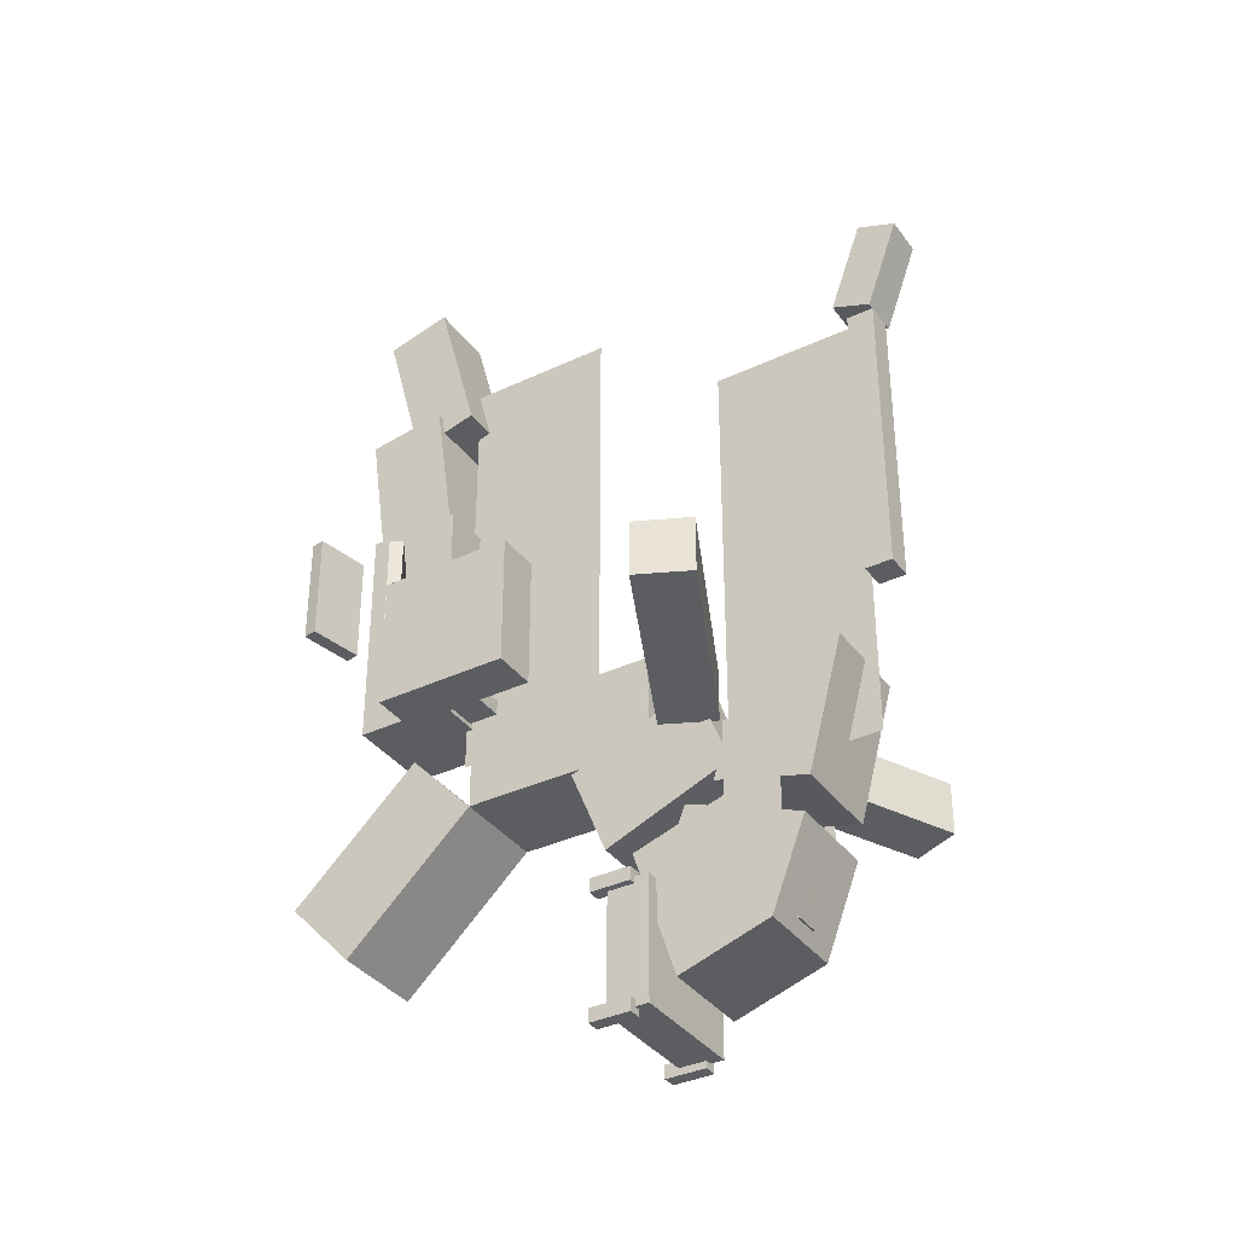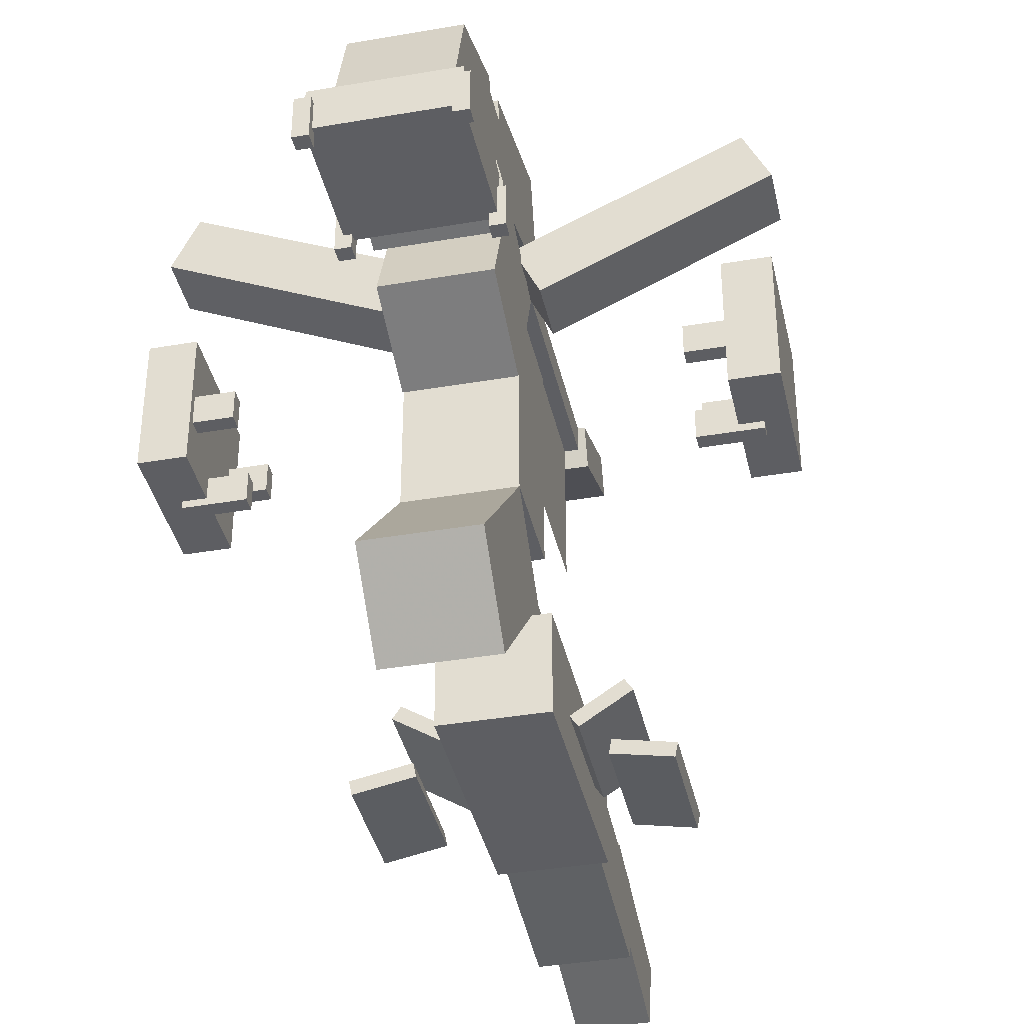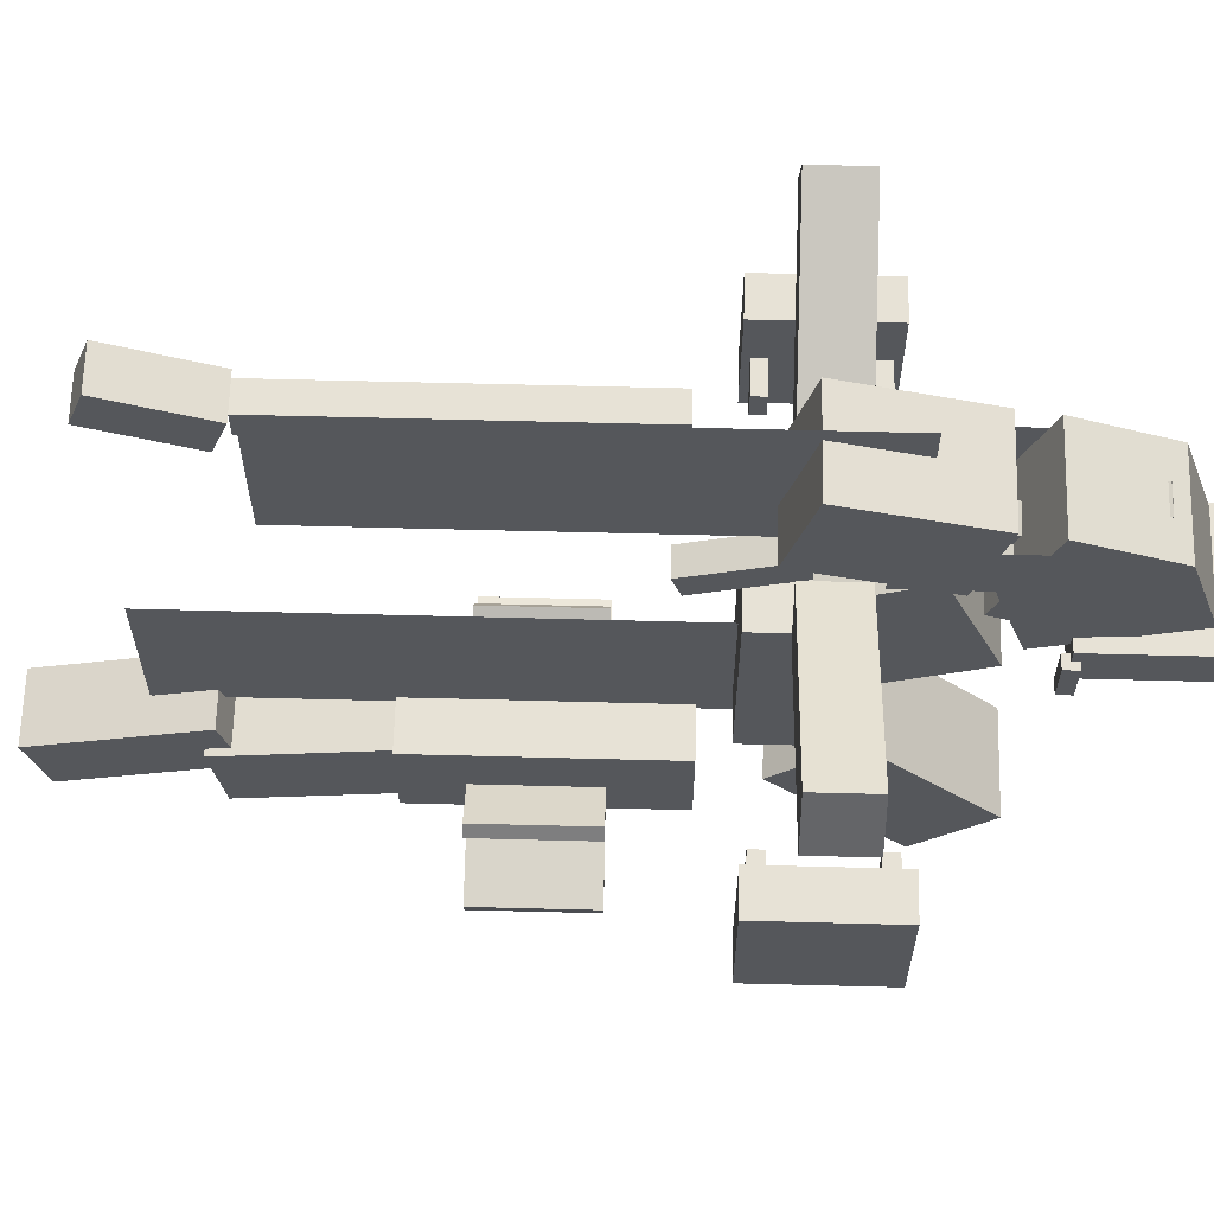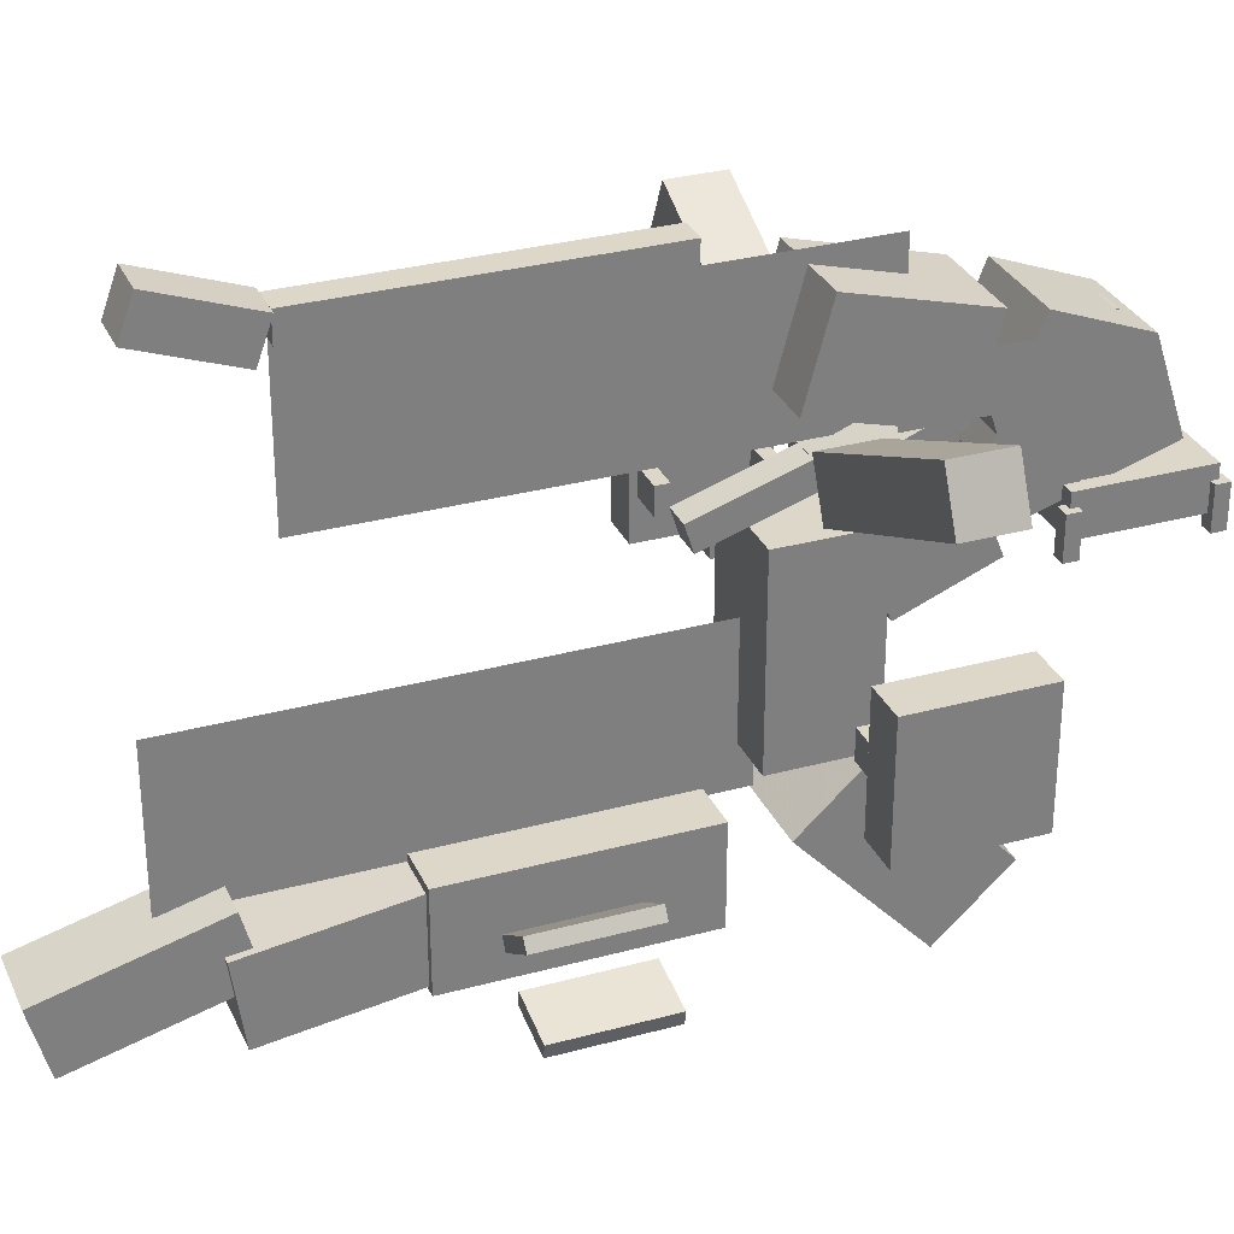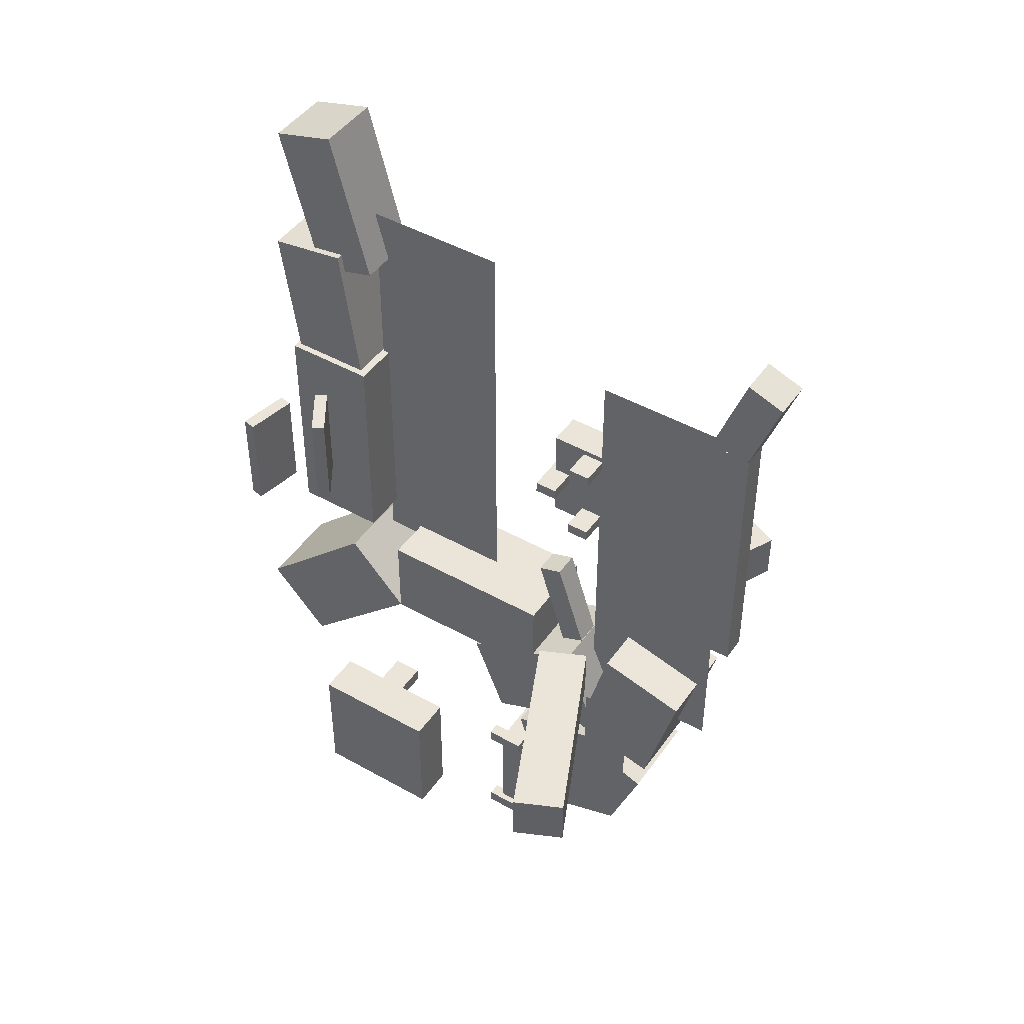
<metadata>
{"format":"obj","ext":"obj","renderer":"f3d","projection":"perspective","resolution":1024,"background":"white","views":[{"elev":-36.1,"azim":121.7,"up":"+Z"},{"elev":-38.3,"azim":-167.7,"up":"+Y"},{"elev":63.4,"azim":91.5,"up":"+Y"},{"elev":30.9,"azim":68.6,"up":"+Y"},{"elev":45.5,"azim":123.0,"up":"+Z"}]}
</metadata>
<code>
o Tail_Frill
v -0.125 -1.094 3.031
v -0.125 -1.094 0.9062
v -0.125 -0.4062 0.9062
v -0.125 -0.4062 3.031
f 1 2 3 4
f 2 1 4 3
o Left_Front_Finger
v 0.9688 -0.4688 0.4375
v 0.7188 -0.4688 0.4375
v 0.7188 -0.3438 0.4375
v 0.9688 -0.3438 0.4375
v 0.7188 -0.4688 0.5
v 0.9688 -0.4688 0.5
v 0.9688 -0.3438 0.5
v 0.7188 -0.3438 0.5
f 5 6 7 8
f 9 10 11 12
f 8 7 12 11
f 10 9 6 5
f 10 5 8 11
f 6 9 12 7
o Frill_Middle
v -0.0625 0.9062 1.156
v -0.1875 0.9062 1.156
v -0.1875 1.031 1.156
v -0.0625 1.031 1.156
v -0.1875 0.9062 2.531
v -0.0625 0.9062 2.531
v -0.0625 1.031 2.531
v -0.1875 1.031 2.531
f 13 14 15 16
f 17 18 19 20
f 16 15 20 19
f 18 17 14 13
f 18 13 16 19
f 14 17 20 15
o Back_Right_Fang
v -0.375 -0.25 -0.125
v -0.4375 -0.25 -0.125
v -0.4375 -0.0625 -0.125
v -0.375 -0.0625 -0.125
v -0.4375 -0.25 -0.0625
v -0.375 -0.25 -0.0625
v -0.375 -0.0625 -0.0625
v -0.4375 -0.0625 -0.0625
f 21 22 23 24
f 25 26 27 28
f 24 23 28 27
f 26 25 22 21
f 26 21 24 27
f 22 25 28 23
o Right_Front_Finger
v -0.9688 -0.4688 0.4375
v -1.219 -0.4688 0.4375
v -1.219 -0.3438 0.4375
v -0.9688 -0.3438 0.4375
v -1.219 -0.4688 0.5
v -0.9688 -0.4688 0.5
v -0.9688 -0.3438 0.5
v -1.219 -0.3438 0.5
f 29 30 31 32
f 33 34 35 36
f 32 31 36 35
f 34 33 30 29
f 34 29 32 35
f 30 33 36 31
o Segment_Three
v 0.09375 0.2649 0.2695
v -0.3438 0.2649 0.2695
v -0.3438 0.6875 0.1562
v 0.09375 0.6875 0.1562
v -0.3438 0.4267 0.8732
v 0.09375 0.4267 0.8732
v 0.09375 0.8493 0.76
v -0.3438 0.8493 0.76
f 37 38 39 40
f 41 42 43 44
f 40 39 44 43
f 42 41 38 37
f 42 37 40 43
f 38 41 44 39
o Left_Flipper_Start
v 0.3375 -1.229 1.406
v 0.1278 -1.365 1.406
v 0.09375 -1.312 1.406
v 0.3034 -1.176 1.406
v 0.1278 -1.365 1.906
v 0.3375 -1.229 1.906
v 0.3034 -1.176 1.906
v 0.09375 -1.312 1.906
f 45 46 47 48
f 49 50 51 52
f 48 47 52 51
f 50 49 46 45
f 50 45 48 51
f 46 49 52 47
o Segment_Eight
v 0.0625 -1.465 2.042
v -0.3125 -1.465 2.042
v -0.3125 -1.094 2.094
v 0.0625 -1.094 2.094
v -0.3125 -1.569 2.784
v 0.0625 -1.569 2.784
v 0.0625 -1.198 2.836
v -0.3125 -1.198 2.836
f 53 54 55 56
f 57 58 59 60
f 56 55 60 59
f 58 57 54 53
f 58 53 56 59
f 54 57 60 55
o Segment_Seven
v 0.09375 -1.5 1.094
v -0.3438 -1.5 1.094
v -0.3438 -1.062 1.094
v 0.09375 -1.062 1.094
v -0.3438 -1.5 2.156
v 0.09375 -1.5 2.156
v 0.09375 -1.062 2.156
v -0.3438 -1.062 2.156
f 61 62 63 64
f 65 66 67 68
f 64 63 68 67
f 66 65 62 61
f 66 61 64 67
f 62 65 68 63
o Front_Left_Fang
v 0.1875 -0.25 -0.6875
v 0.125 -0.25 -0.6875
v 0.125 -0.0625 -0.6875
v 0.1875 -0.0625 -0.6875
v 0.125 -0.25 -0.625
v 0.1875 -0.25 -0.625
v 0.1875 -0.0625 -0.625
v 0.125 -0.0625 -0.625
f 69 70 71 72
f 73 74 75 76
f 72 71 76 75
f 74 73 70 69
f 74 69 72 75
f 70 73 76 71
o Frill_Start
v -0.0625 0.4124 -0.3824
v -0.1875 0.4124 -0.3824
v -0.1875 0.5312 -0.3438
v -0.0625 0.5312 -0.3438
v -0.1875 -0.08979 1.163
v -0.0625 -0.08979 1.163
v -0.0625 0.0291 1.202
v -0.1875 0.0291 1.202
f 77 78 79 80
f 81 82 83 84
f 80 79 84 83
f 82 81 78 77
f 82 77 80 83
f 78 81 84 79
o Right_Flipper_Start
v -0.3778 -1.365 1.406
v -0.5875 -1.229 1.406
v -0.5534 -1.176 1.406
v -0.3438 -1.312 1.406
v -0.5875 -1.229 1.906
v -0.3778 -1.365 1.906
v -0.3438 -1.312 1.906
v -0.5534 -1.176 1.906
f 85 86 87 88
f 89 90 91 92
f 88 87 92 91
f 90 89 86 85
f 90 85 88 91
f 86 89 92 87
o Left_Hand
v 1.062 -0.6562 0.4062
v 0.875 -0.6562 0.4062
v 0.875 -0.09375 0.4062
v 1.062 -0.09375 0.4062
v 0.875 -0.6562 0.9688
v 1.062 -0.6562 0.9688
v 1.062 -0.09375 0.9688
v 0.875 -0.09375 0.9688
f 93 94 95 96
f 97 98 99 100
f 96 95 100 99
f 98 97 94 93
f 98 93 96 99
f 94 97 100 95
o Right_Arm
v -0.4182 0.05467 0.5625
v -1.324 0.4773 0.5625
v -1.219 0.7039 0.5625
v -0.3125 0.2812 0.5625
v -1.324 0.4773 0.8125
v -0.4182 0.05467 0.8125
v -0.3125 0.2812 0.8125
v -1.219 0.7039 0.8125
f 101 102 103 104
f 105 106 107 108
f 104 103 108 107
f 106 105 102 101
f 106 101 104 107
f 102 105 108 103
o Mouth
v 0.1562 -0.1875 -0.6562
v -0.4062 -0.1875 -0.6562
v -0.4062 -0 -0.6562
v 0.1562 0 -0.6562
v -0.4062 -0.1875 -0.09375
v 0.1562 -0.1875 -0.09375
v 0.1562 0 -0.09375
v -0.4062 -0 -0.09375
f 109 110 111 112
f 113 114 115 116
f 112 111 116 115
f 114 113 110 109
f 114 109 112 115
f 110 113 116 111
o Right_Back_Finger
v -0.9688 -0.4688 0.875
v -1.219 -0.4688 0.875
v -1.219 -0.3438 0.875
v -0.9688 -0.3438 0.875
v -1.219 -0.4688 0.9375
v -0.9688 -0.4688 0.9375
v -0.9688 -0.3438 0.9375
v -1.219 -0.3438 0.9375
f 117 118 119 120
f 121 122 123 124
f 120 119 124 123
f 122 121 118 117
f 122 117 120 123
f 118 121 124 119
o Front_Right_Fang
v -0.375 -0.25 -0.6875
v -0.4375 -0.25 -0.6875
v -0.4375 -0.0625 -0.6875
v -0.375 -0.0625 -0.6875
v -0.4375 -0.25 -0.625
v -0.375 -0.25 -0.625
v -0.375 -0.0625 -0.625
v -0.4375 -0.0625 -0.625
f 125 126 127 128
f 129 130 131 132
f 128 127 132 131
f 130 129 126 125
f 130 125 128 131
f 126 129 132 127
o Right_Flipper_End
v -0.4881 -1.499 1.406
v -0.7335 -1.547 1.406
v -0.7454 -1.485 1.406
v -0.5 -1.438 1.406
v -0.7335 -1.547 1.906
v -0.4881 -1.499 1.906
v -0.5 -1.438 1.906
v -0.7454 -1.485 1.906
f 133 134 135 136
f 137 138 139 140
f 136 135 140 139
f 138 137 134 133
f 138 133 136 139
f 134 137 140 135
o Right_Eye
v 0.1 0.06445 0.09123
v 0.1 -0.02514 -0.1422
v 0.1 0.5 -0.3438
v 0.1 0.5896 -0.1104
f 141 142 143 144
f 142 141 144 143
o Right_Bottom_Finger
v -0.9688 -0.6875 0.6562
v -1.219 -0.6875 0.6562
v -1.219 -0.5625 0.6562
v -0.9688 -0.5625 0.6562
v -1.219 -0.6875 0.7188
v -0.9688 -0.6875 0.7188
v -0.9688 -0.5625 0.7188
v -1.219 -0.5625 0.7188
f 145 146 147 148
f 149 150 151 152
f 148 147 152 151
f 150 149 146 145
f 150 145 148 151
f 146 149 152 147
o Segment_Nine
v 0.03125 -1.333 2.7
v -0.2812 -1.333 2.7
v -0.2812 -1.031 2.781
v 0.03125 -1.031 2.781
v -0.2812 -1.527 3.425
v 0.03125 -1.527 3.425
v 0.03125 -1.225 3.506
v -0.2812 -1.225 3.506
f 153 154 155 156
f 157 158 159 160
f 156 155 160 159
f 158 157 154 153
f 158 153 156 159
f 154 157 160 155
o Segment_Four
v 0.09375 -0.2357 0.1096
v -0.3438 -0.2357 0.1096
v -0.3438 0.3438 0.3438
v 0.09375 0.3438 0.3438
v -0.3438 -0.3996 0.5153
v 0.09375 -0.3996 0.5153
v 0.09375 0.1799 0.7494
v -0.3438 0.1799 0.7494
f 161 162 163 164
f 165 166 167 168
f 164 163 168 167
f 166 165 162 161
f 166 161 164 167
f 162 165 168 163
o Left_Bottom_Finger
v 0.9688 -0.6875 0.6562
v 0.7188 -0.6875 0.6562
v 0.7188 -0.5625 0.6562
v 0.9688 -0.5625 0.6562
v 0.7188 -0.6875 0.7188
v 0.9688 -0.6875 0.7188
v 0.9688 -0.5625 0.7188
v 0.7188 -0.5625 0.7188
f 169 170 171 172
f 173 174 175 176
f 172 171 176 175
f 174 173 170 169
f 174 169 172 175
f 170 173 176 171
o Right_Neck_Spots
v 0.1 0.3125 0.5312
v 0.1 0.3125 -0.03125
v 0.1 0.5625 -0.03125
v 0.1 0.5625 0.5312
f 177 178 179 180
f 178 177 180 179
o Head_Frill
v -0.125 0.2188 2.531
v -0.125 0.2188 0.4062
v -0.125 0.9062 0.4062
v -0.125 0.9062 2.531
f 181 182 183 184
f 182 181 184 183
o Segment_Five
v 0.09375 -0.9062 0.5312
v -0.3438 -0.9062 0.5312
v -0.3438 -0.03125 0.5312
v 0.09375 -0.03125 0.5312
v -0.3438 -0.9062 0.9688
v 0.09375 -0.9062 0.9688
v 0.09375 -0.03125 0.9688
v -0.3438 -0.03125 0.9688
f 185 186 187 188
f 189 190 191 192
f 188 187 192 191
f 190 189 186 185
f 190 185 188 191
f 186 189 192 187
o Left_Back_Finger
v 0.9688 -0.4688 0.875
v 0.7188 -0.4688 0.875
v 0.7188 -0.3438 0.875
v 0.9688 -0.3438 0.875
v 0.7188 -0.4688 0.9375
v 0.9688 -0.4688 0.9375
v 0.9688 -0.3438 0.9375
v 0.7188 -0.3438 0.9375
f 193 194 195 196
f 197 198 199 200
f 196 195 200 199
f 198 197 194 193
f 198 193 196 199
f 194 197 200 195
o Frill_End
v -0.03125 0.8551 2.595
v -0.2188 0.8551 2.595
v -0.2188 1.031 2.531
v -0.03125 1.031 2.531
v -0.2188 1.005 3.006
v -0.03125 1.005 3.006
v -0.03125 1.181 2.942
v -0.2188 1.181 2.942
f 201 202 203 204
f 205 206 207 208
f 204 203 208 207
f 206 205 202 201
f 206 201 204 207
f 202 205 208 203
o Segment_Second
v 0.09375 0.08391 -0.5414
v -0.3438 0.08391 -0.5414
v -0.3438 0.5 -0.4062
v 0.09375 0.5 -0.4062
v -0.3438 -0.1092 0.05296
v 0.09375 -0.1092 0.05296
v 0.09375 0.3069 0.1882
v -0.3438 0.3069 0.1882
f 209 210 211 212
f 213 214 215 216
f 212 211 216 215
f 214 213 210 209
f 214 209 212 215
f 210 213 216 211
o Left_Neck_Spots
v -0.35 0.3125 0.5312
v -0.35 0.3125 -0.03125
v -0.35 0.5625 -0.03125
v -0.35 0.5625 0.5312
f 217 218 219 220
f 218 217 220 219
o Left_Arm
v 1.074 0.4773 0.5625
v 0.1682 0.05467 0.5625
v 0.0625 0.2812 0.5625
v 0.9688 0.7039 0.5625
v 0.1682 0.05467 0.8125
v 1.074 0.4773 0.8125
v 0.9688 0.7039 0.8125
v 0.0625 0.2812 0.8125
f 221 222 223 224
f 225 226 227 228
f 224 223 228 227
f 226 225 222 221
f 226 221 224 227
f 222 225 228 223
o Left_Eye
v -0.35 0.06445 0.09123
v -0.35 -0.02514 -0.1422
v -0.35 0.5 -0.3438
v -0.35 0.5896 -0.1104
f 229 230 231 232
f 230 229 232 231
o Right_Hand
v -1.125 -0.6562 0.4062
v -1.312 -0.6562 0.4062
v -1.312 -0.09375 0.4062
v -1.125 -0.09375 0.4062
v -1.312 -0.6562 0.9688
v -1.125 -0.6562 0.9688
v -1.125 -0.09375 0.9688
v -1.312 -0.09375 0.9688
f 233 234 235 236
f 237 238 239 240
f 236 235 240 239
f 238 237 234 233
f 238 233 236 239
f 234 237 240 235
o Segment_Six
v 0.09375 -1.5 -0.02287
v -0.3438 -1.5 -0.02287
v -0.3438 -0.9062 0.5312
v 0.09375 -0.9062 0.5312
v -0.3438 -1.799 0.2971
v 0.09375 -1.799 0.2971
v 0.09375 -1.205 0.8512
v -0.3438 -1.205 0.8512
f 241 242 243 244
f 245 246 247 248
f 244 243 248 247
f 246 245 242 241
f 246 241 244 247
f 242 245 248 243
o Back_Left_Fang
v 0.1875 -0.25 -0.125
v 0.125 -0.25 -0.125
v 0.125 -0.0625 -0.125
v 0.1875 -0.0625 -0.125
v 0.125 -0.25 -0.0625
v 0.1875 -0.25 -0.0625
v 0.1875 -0.0625 -0.0625
v 0.125 -0.0625 -0.0625
f 249 250 251 252
f 253 254 255 256
f 252 251 256 255
f 254 253 250 249
f 254 249 252 255
f 250 253 256 251
o Segment_One
v 0.09375 -0.02514 -0.2047
v -0.3438 -0.02514 -0.2047
v -0.3438 0.5 -0.4062
v 0.09375 0.5 -0.4062
v -0.3438 0.1316 0.2038
v 0.09375 0.1316 0.2038
v 0.09375 0.6568 0.002191
v -0.3438 0.6568 0.002191
f 257 258 259 260
f 261 262 263 264
f 260 259 264 263
f 262 261 258 257
f 262 257 260 263
f 258 261 264 259
o Left_Flipper_End
v 0.4835 -1.547 1.406
v 0.2381 -1.499 1.406
v 0.25 -1.438 1.406
v 0.4954 -1.485 1.406
v 0.2381 -1.499 1.906
v 0.4835 -1.547 1.906
v 0.4954 -1.485 1.906
v 0.25 -1.438 1.906
f 265 266 267 268
f 269 270 271 272
f 268 267 272 271
f 270 269 266 265
f 270 265 268 271
f 266 269 272 267

</code>
